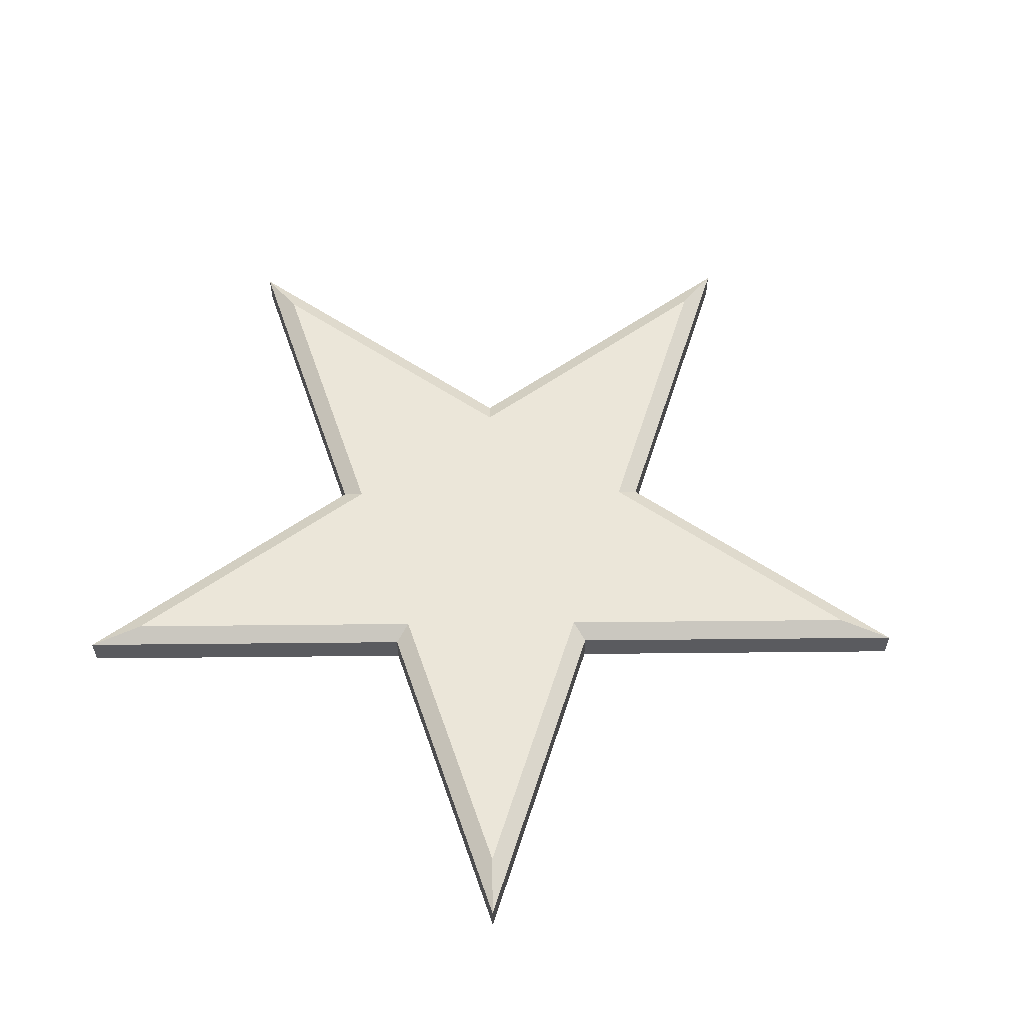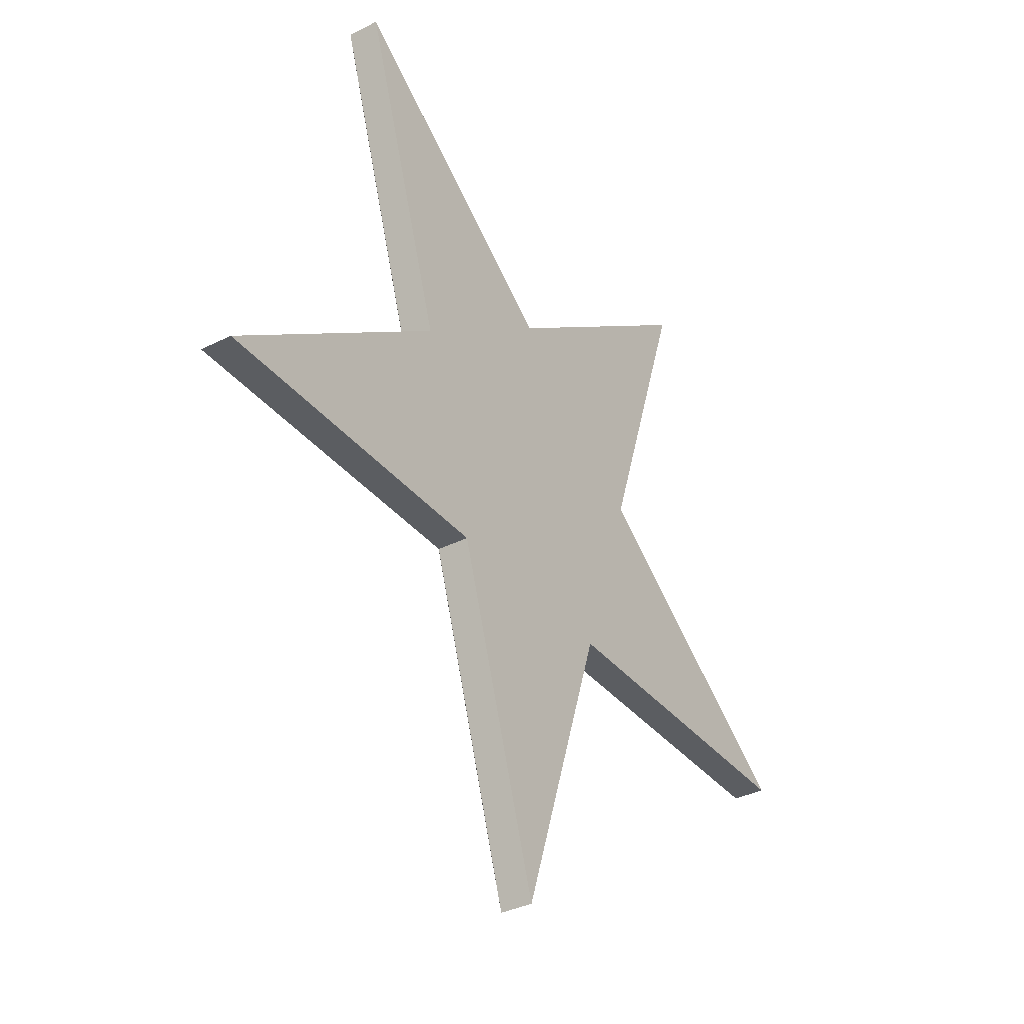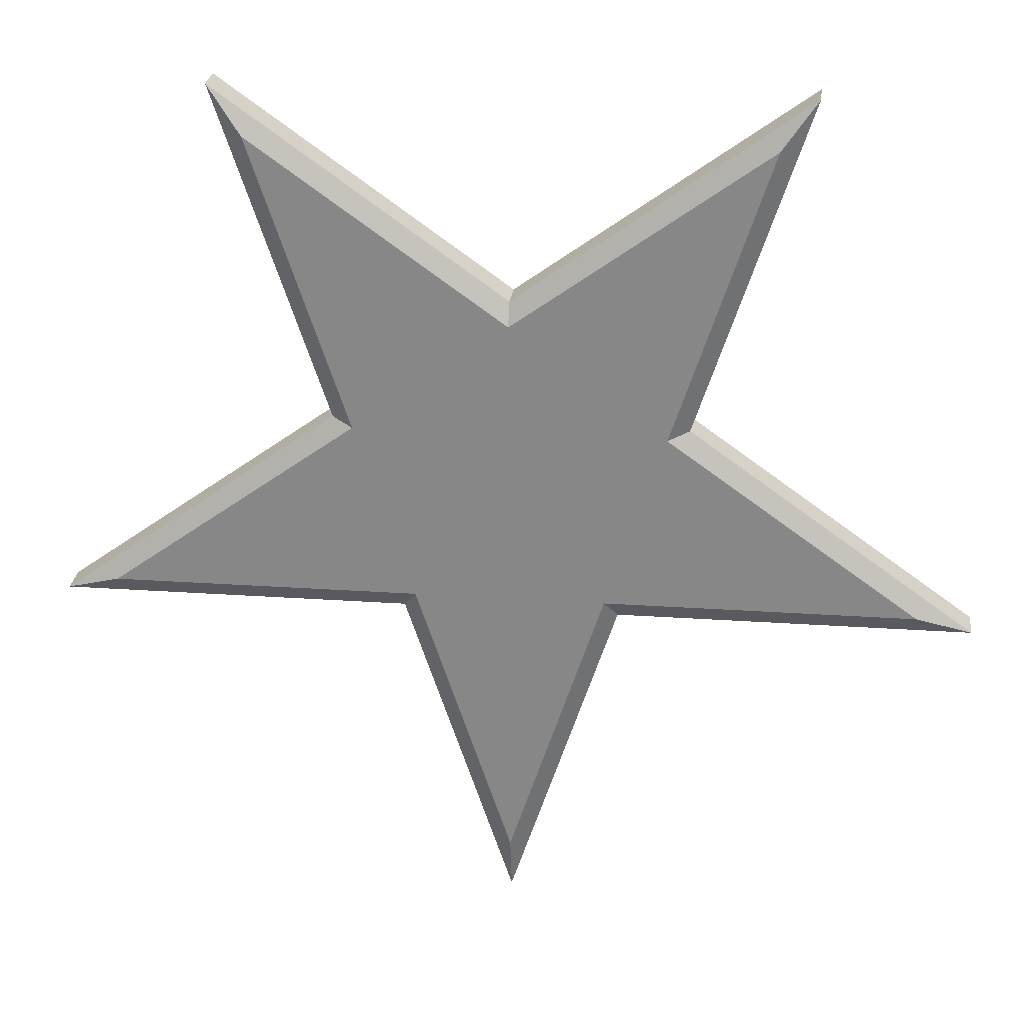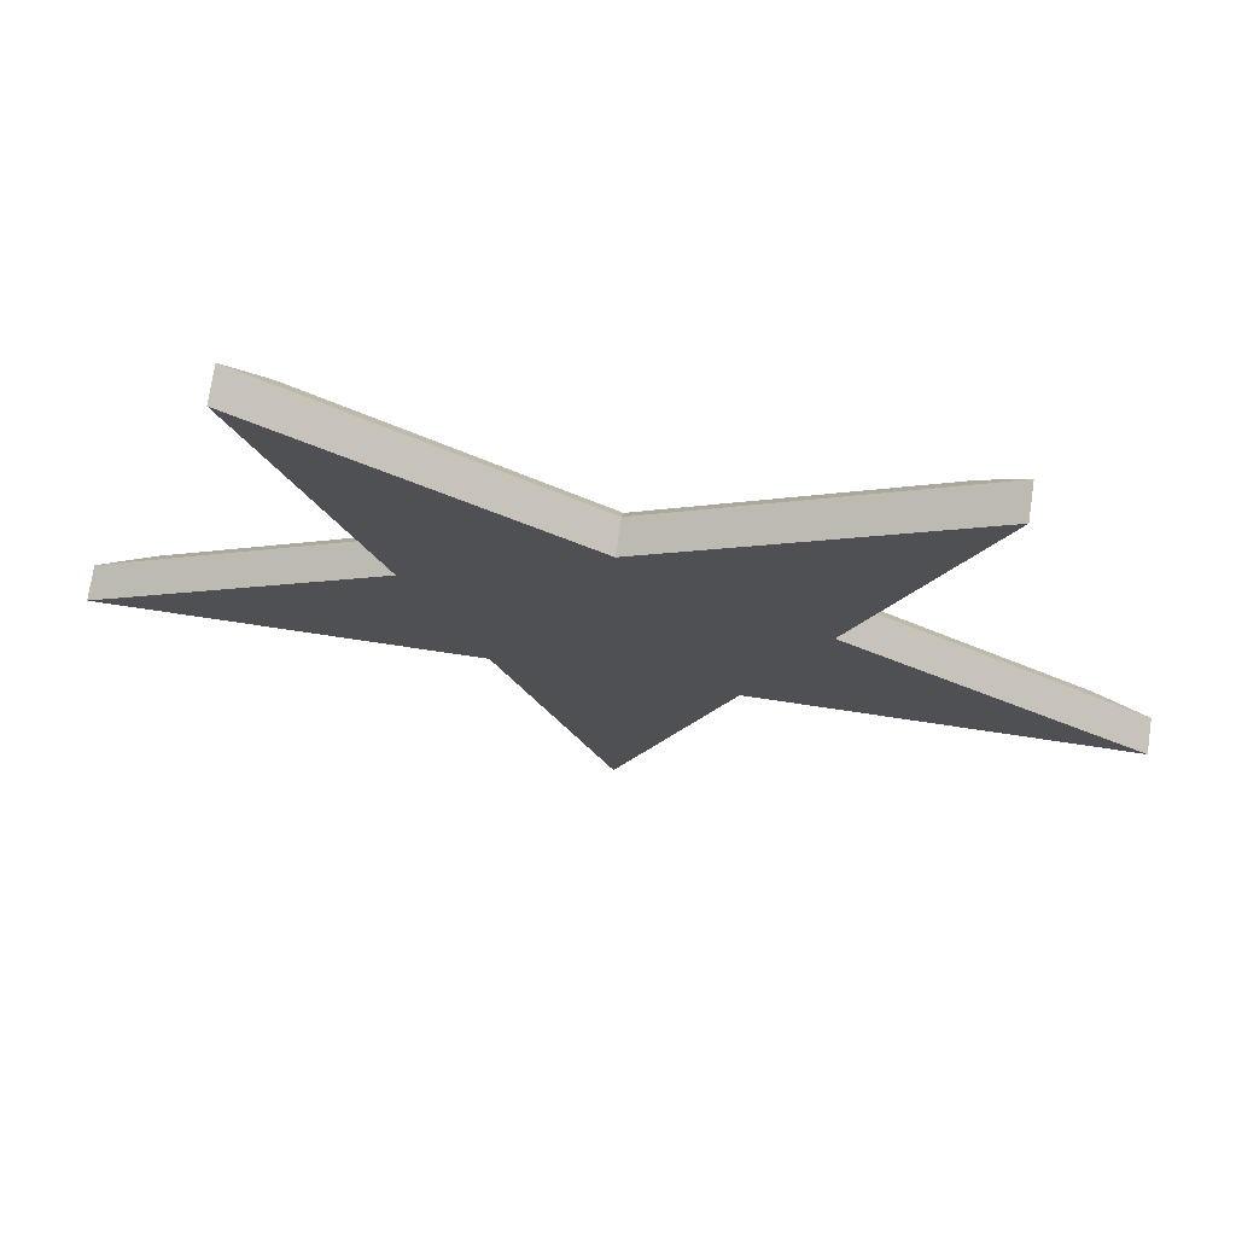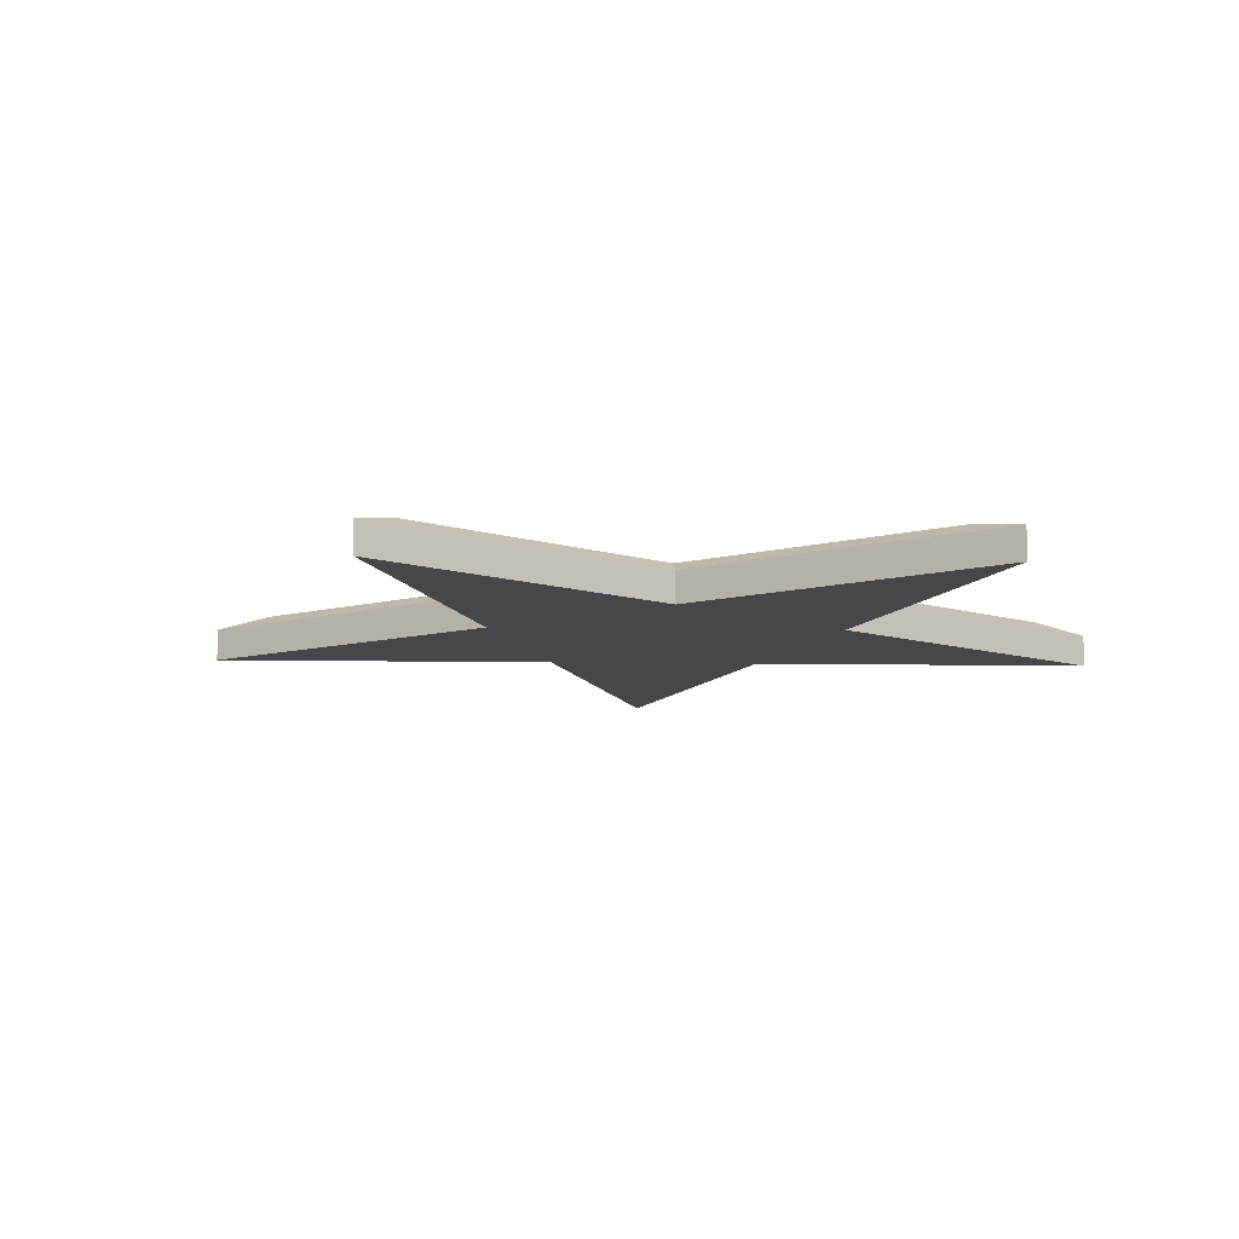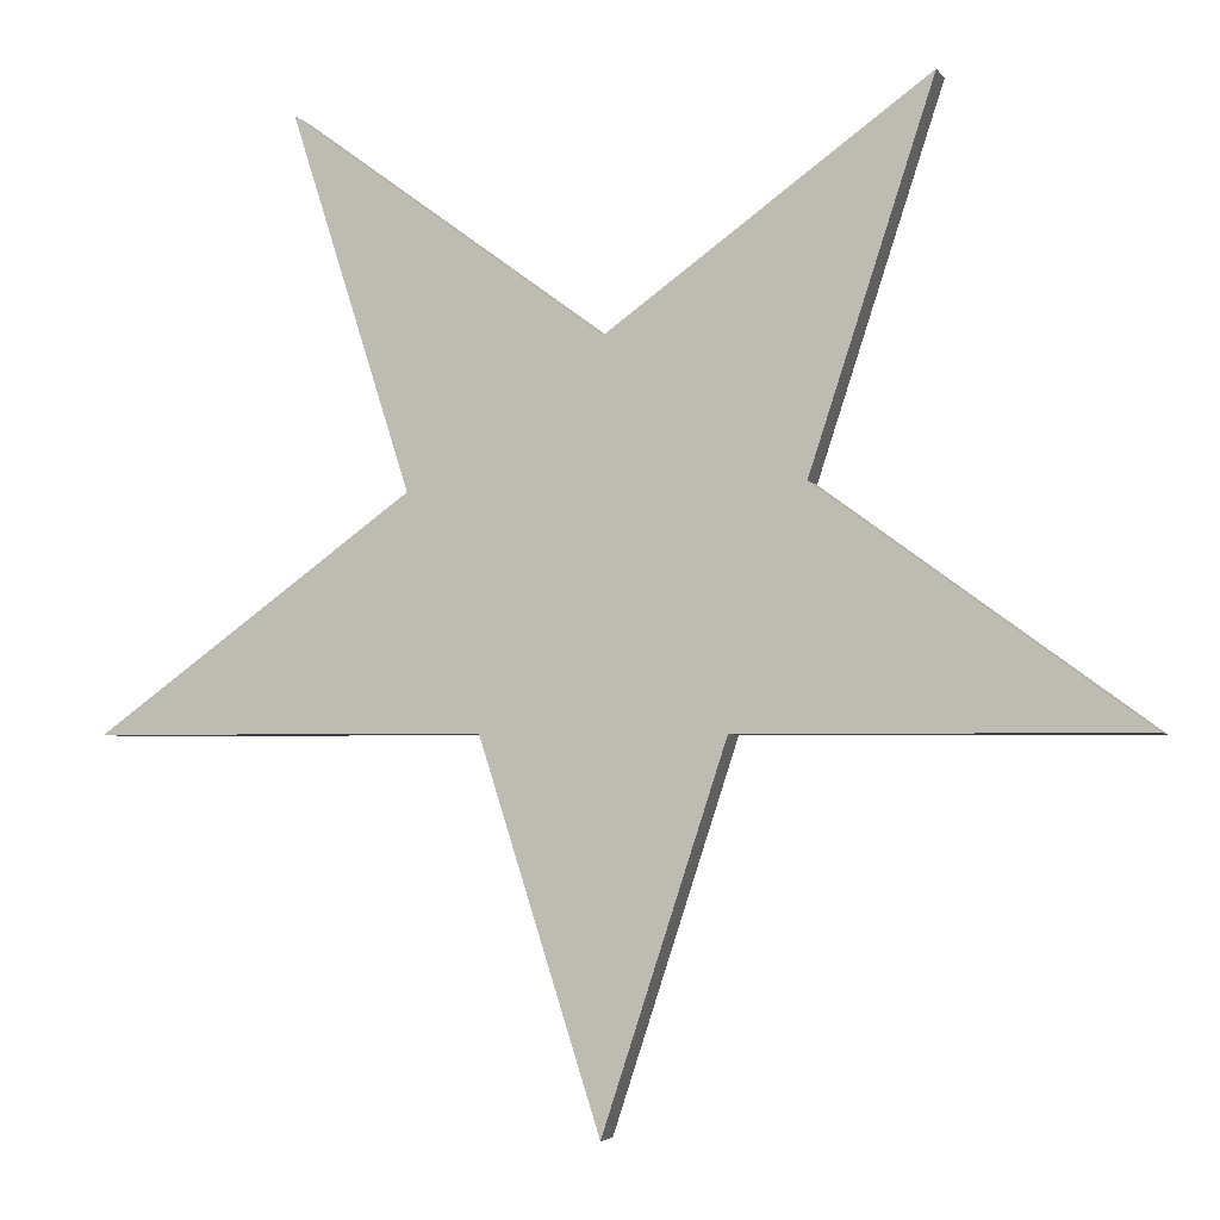
<metadata>
{"format":"obj","ext":"obj","renderer":"f3d","projection":"perspective","resolution":1024,"background":"white","views":[{"elev":57.1,"azim":-144.2,"up":"+Z"},{"elev":-35.6,"azim":123.7,"up":"+Y"},{"elev":26.4,"azim":7.2,"up":"+Y"},{"elev":73.2,"azim":-171.6,"up":"+Y"},{"elev":-10.3,"azim":105.9,"up":"+Z"},{"elev":-4.6,"azim":-161.7,"up":"+Y"}]}
</metadata>
<code>
g groupNumber_0
v 1.249 -1.12 0.2829
v 0.01178 -4.971 0.2829
v -0.01253 2.705 0.2829
v 3.249 5.109 0.2829
v 2.013 1.261 0.2829
v 5.294 -1.077 0.2829
v -1.251 -1.146 0.2829
v 0.004448 0.5844 0.2829
v 0.004369 0.5943 0.2829
v -0.01087 0.5793 0.2829
v 0.004448 0.5844 0.2829
v -0.0109 0.5893 0.2829
v -3.295 5.044 0.2829
v -2.031 1.217 0.2829
v -0.02028 0.5762 0.2829
v -5.293 -1.188 0.2829
v -0.02028 0.5762 -0.2829
v -0.0109 0.5893 -0.2829
v -0.01087 0.5793 -0.2829
v 0.004448 0.5844 -0.2829
v 0.004448 0.5844 -0.2829
v 0.004369 0.5943 -0.2829
v 6.017 -1.305 -0.2829
v 2.289 1.353 -0.2829
v 3.695 5.729 -0.2829
v -0.01485 2.995 -0.2829
v -3.743 5.652 -0.2829
v -2.308 1.305 -0.2829
v -6.017 -1.43 -0.2829
v -1.421 -1.382 -0.2829
v 0.01487 -5.729 -0.2829
v 1.421 -1.353 -0.2829
v 6.017 -1.305 0.1407
v 2.289 1.353 0.1407
v 3.695 5.729 0.1407
v -0.01485 2.995 0.1407
v -3.743 5.652 0.1407
v -2.308 1.305 0.1407
v -6.017 -1.43 0.1407
v -1.421 -1.382 0.1407
v 0.01487 -5.729 0.1407
v 1.421 -1.353 0.1407
v 4.153 0.02396 -0.07106
v 2.992 3.541 -0.07106
v 1.84 4.362 -0.07106
v -1.879 4.323 -0.07106
v -3.025 3.478 -0.07106
v -4.162 -0.06272 -0.07106
v -3.719 -1.406 -0.07106
v -0.7028 -3.556 -0.07106
v 0.7177 -3.541 -0.07106
v 3.719 -1.329 -0.07106
f 40 16 39
f 16 40 7
f 16 38 39
f 7 10 15
f 10 7 2
f 15 10 12
f 15 16 7
f 10 2 1
f 16 15 14
f 37 38 13
f 14 13 38
f 12 3 13
f 12 14 15
f 5 34 4
f 13 3 36
f 12 11 3
f 14 12 13
f 16 14 38
f 35 36 4
f 1 12 10
f 2 7 40
f 2 40 41
f 42 33 6
f 1 8 11
f 41 42 2
f 42 6 1
f 5 6 34
f 9 11 8
f 3 11 9
f 1 11 12
f 9 8 5
f 4 36 3
f 8 1 6
f 37 13 36
f 34 6 33
f 35 4 34
f 3 9 4
f 8 6 5
f 4 9 5
f 42 1 2
f 30 29 17
f 19 17 18
f 17 19 30
f 19 31 30
f 17 29 28
f 18 28 27
f 18 26 20
f 27 26 18
f 17 28 18
f 18 32 19
f 32 20 21
f 26 22 20
f 18 20 32
f 23 21 24
f 21 22 24
f 22 21 20
f 22 26 25
f 23 32 21
f 22 25 24
f 32 31 19
f 43 23 24
f 43 24 34
f 43 34 33
f 43 33 23
f 44 24 25
f 44 25 35
f 44 35 34
f 44 34 24
f 45 25 26
f 45 26 36
f 45 36 35
f 45 35 25
f 46 26 27
f 46 27 37
f 46 37 36
f 46 36 26
f 47 27 28
f 47 28 38
f 47 38 37
f 47 37 27
f 48 28 29
f 48 29 39
f 48 39 38
f 48 38 28
f 49 29 30
f 49 30 40
f 49 40 39
f 49 39 29
f 50 30 31
f 50 31 41
f 50 41 40
f 50 40 30
f 51 31 32
f 51 32 42
f 51 42 41
f 51 41 31
f 52 32 23
f 52 23 33
f 52 33 42
f 52 42 32

</code>
